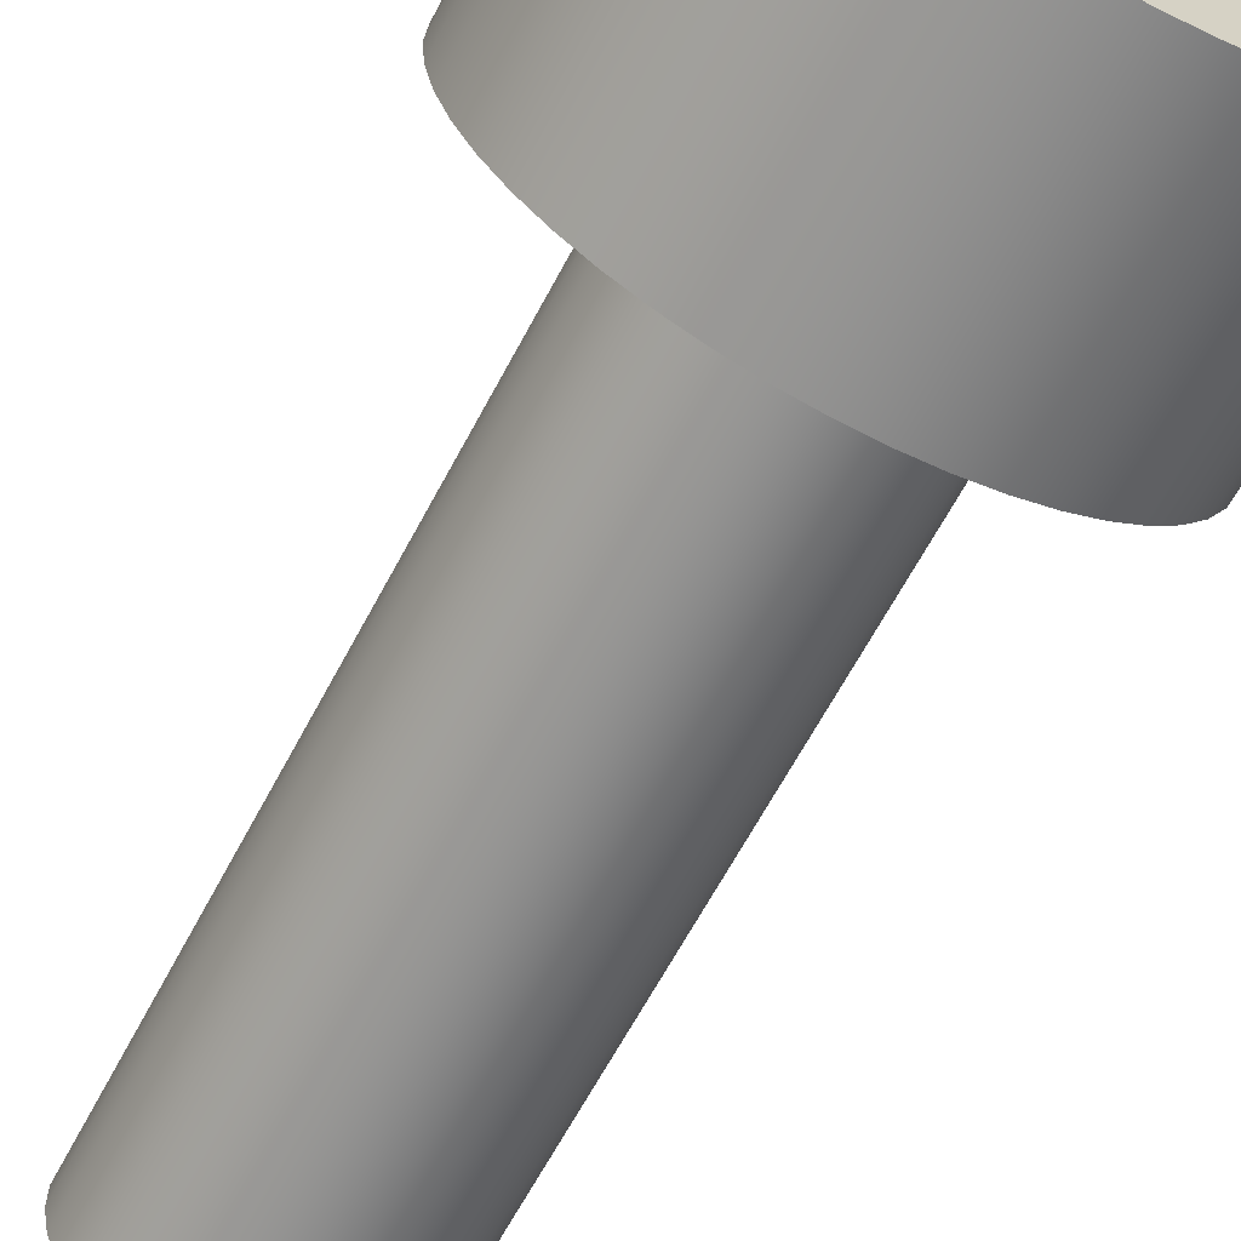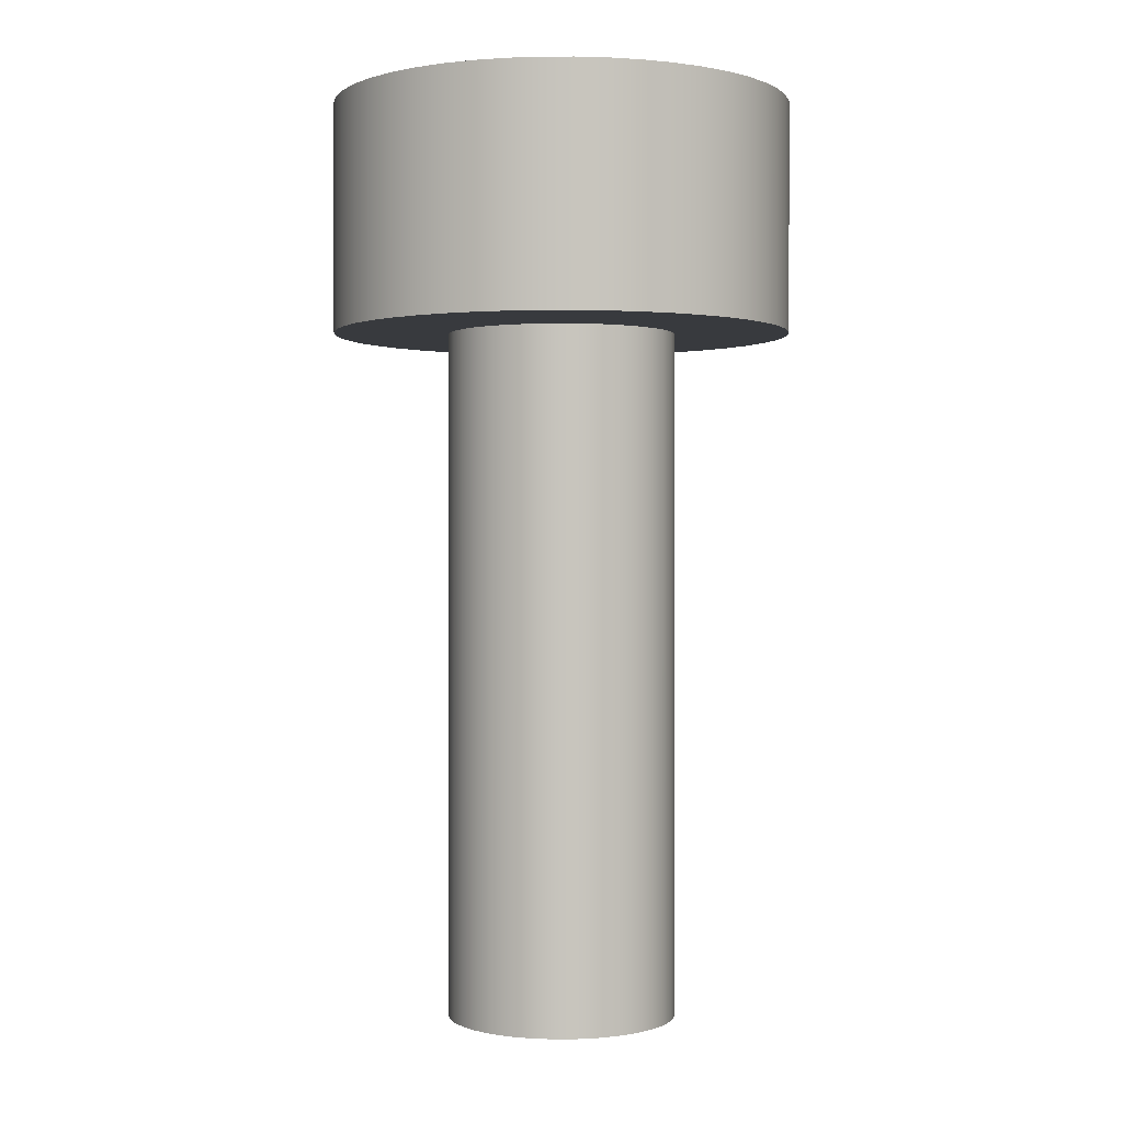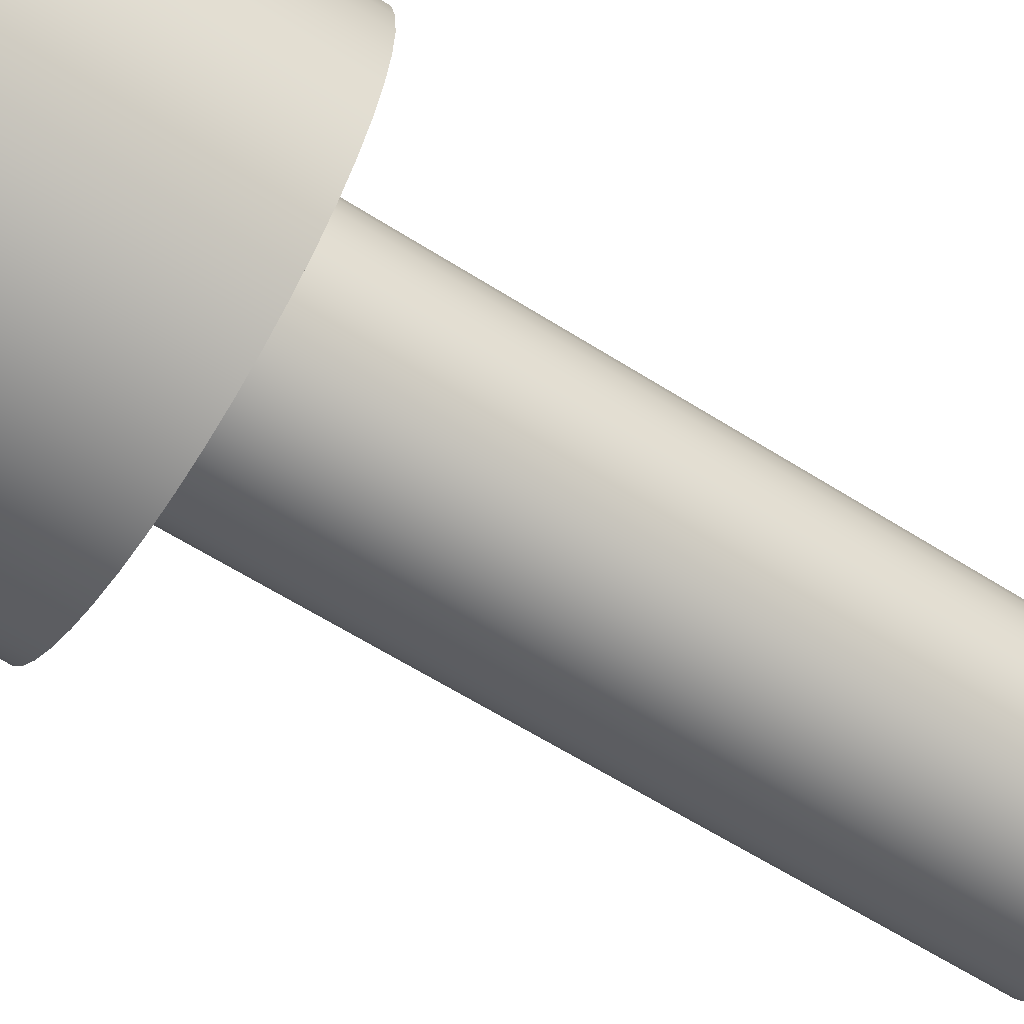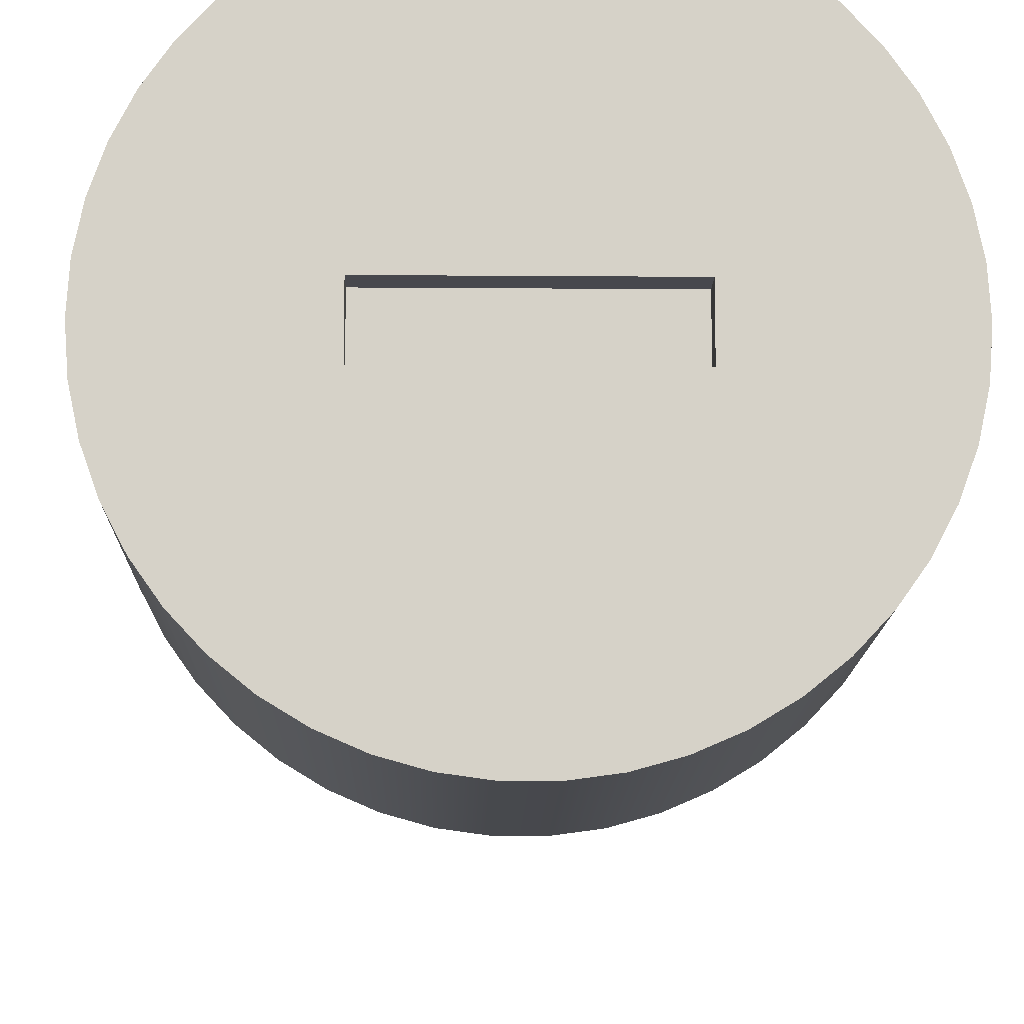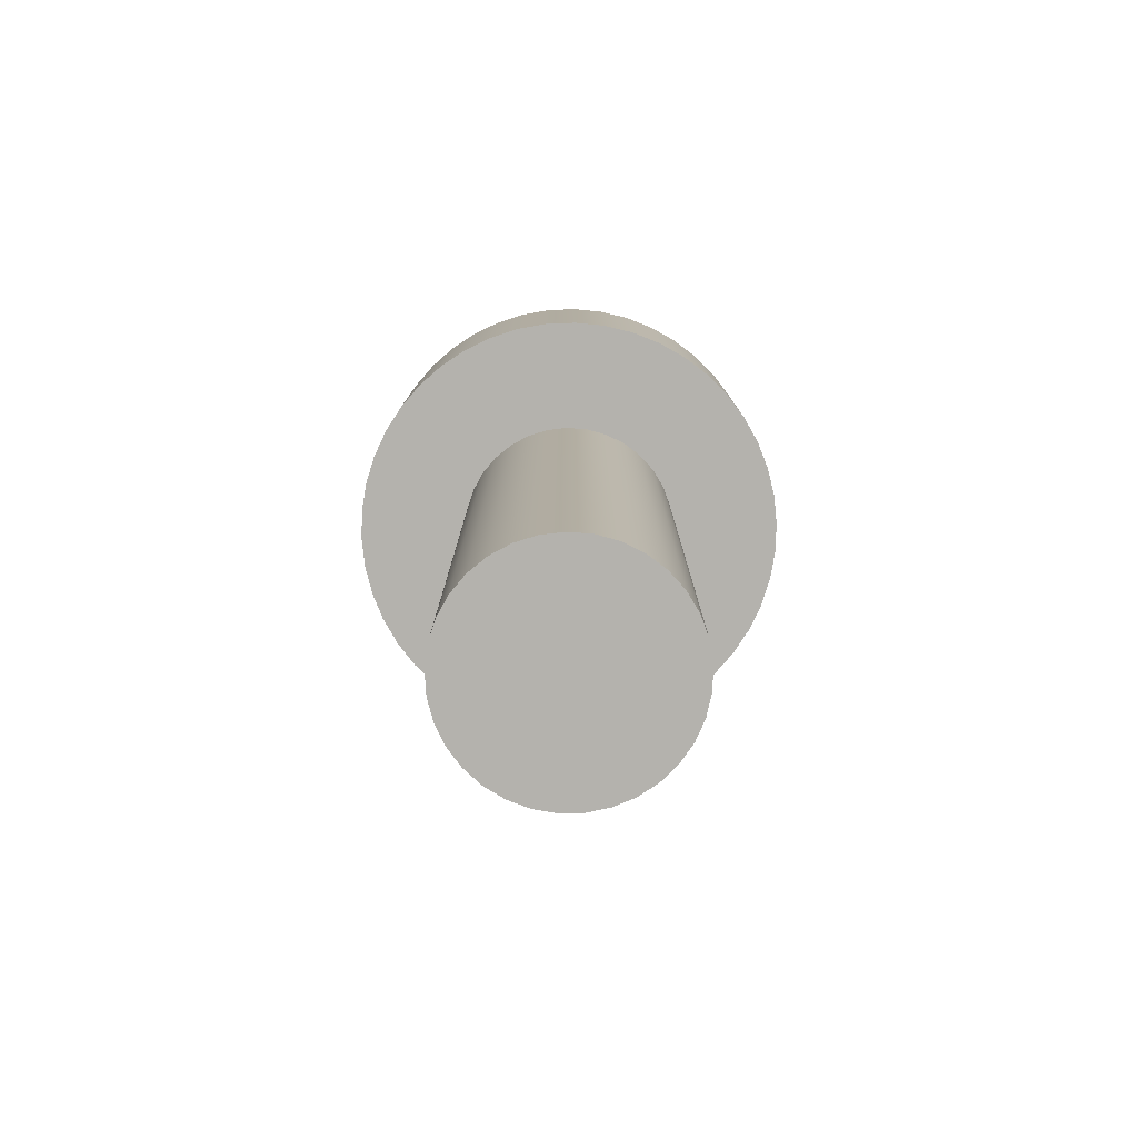
<metadata>
{"format":"obj","ext":"obj","renderer":"f3d","projection":"perspective","resolution":1024,"background":"white","views":[{"elev":-64.3,"azim":152.1,"up":"+Z"},{"elev":0.4,"azim":-53.9,"up":"+Y"},{"elev":-61.2,"azim":-123.0,"up":"+Z"},{"elev":-11.9,"azim":178.9,"up":"+Z"},{"elev":-79.5,"azim":-154.4,"up":"+Y"}]}
</metadata>
<code>
v -12.47 0.5 3.493
v -12.47 0.5 3.593
v -12.47 0.45 3.593
v -12.47 0.45 3.493
v -12.47 0.5 3.593
v -12.07 0.5 3.593
v -12.07 0.45 3.593
v -12.47 0.45 3.593
v -12.07 0.5 3.593
v -12.07 0.5 3.493
v -12.07 0.45 3.493
v -12.07 0.45 3.593
v -12.07 0.5 3.493
v -12.47 0.5 3.493
v -12.47 0.45 3.493
v -12.07 0.45 3.493
v -12.07 0.45 3.493
v -12.47 0.45 3.493
v -12.47 0.45 3.593
v -12.07 0.45 3.593
v -12.52 -1.5 3.543
v -12.52 -1.5 3.59
v -12.5 -1.5 3.636
v -12.48 -1.5 3.678
v -12.45 -1.5 3.715
v -12.42 -1.5 3.746
v -12.37 -1.5 3.77
v -12.33 -1.5 3.786
v -12.28 -1.5 3.792
v -12.23 -1.5 3.79
v -12.19 -1.5 3.779
v -12.15 -1.5 3.759
v -12.11 -1.5 3.732
v -12.07 -1.5 3.697
v -12.05 -1.5 3.657
v -12.03 -1.5 3.613
v -12.02 -1.5 3.567
v -12.02 -1.5 3.519
v -12.03 -1.5 3.472
v -12.05 -1.5 3.428
v -12.07 -1.5 3.388
v -12.11 -1.5 3.354
v -12.15 -1.5 3.326
v -12.19 -1.5 3.307
v -12.23 -1.5 3.295
v -12.28 -1.5 3.293
v -12.33 -1.5 3.3
v -12.37 -1.5 3.315
v -12.42 -1.5 3.339
v -12.45 -1.5 3.37
v -12.48 -1.5 3.408
v -12.5 -1.5 3.45
v -12.52 -1.5 3.495
v -12.52 0 3.543
v -12.52 0 3.495
v -12.5 0 3.45
v -12.48 0 3.408
v -12.45 0 3.37
v -12.42 0 3.339
v -12.37 0 3.315
v -12.33 0 3.3
v -12.28 0 3.293
v -12.23 0 3.295
v -12.19 0 3.307
v -12.15 0 3.326
v -12.11 0 3.354
v -12.07 0 3.388
v -12.05 0 3.428
v -12.03 0 3.472
v -12.02 0 3.519
v -12.02 0 3.567
v -12.03 0 3.613
v -12.05 0 3.657
v -12.07 0 3.697
v -12.11 0 3.732
v -12.15 0 3.759
v -12.19 0 3.779
v -12.23 0 3.79
v -12.28 0 3.792
v -12.33 0 3.786
v -12.37 0 3.77
v -12.42 0 3.746
v -12.45 0 3.715
v -12.48 0 3.678
v -12.5 0 3.636
v -12.52 0 3.59
v -12.52 0 3.543
v -12.52 -1.5 3.543
v -12.52 -1.5 3.543
v -12.52 -1.5 3.495
v -12.5 -1.5 3.45
v -12.48 -1.5 3.408
v -12.45 -1.5 3.37
v -12.42 -1.5 3.339
v -12.37 -1.5 3.315
v -12.33 -1.5 3.3
v -12.28 -1.5 3.293
v -12.23 -1.5 3.295
v -12.19 -1.5 3.307
v -12.15 -1.5 3.326
v -12.11 -1.5 3.354
v -12.07 -1.5 3.388
v -12.05 -1.5 3.428
v -12.03 -1.5 3.472
v -12.02 -1.5 3.519
v -12.02 -1.5 3.567
v -12.03 -1.5 3.613
v -12.05 -1.5 3.657
v -12.07 -1.5 3.697
v -12.11 -1.5 3.732
v -12.15 -1.5 3.759
v -12.19 -1.5 3.779
v -12.23 -1.5 3.79
v -12.28 -1.5 3.792
v -12.33 -1.5 3.786
v -12.37 -1.5 3.77
v -12.42 -1.5 3.746
v -12.45 -1.5 3.715
v -12.48 -1.5 3.678
v -12.5 -1.5 3.636
v -12.52 -1.5 3.59
v -12.77 0.5 3.543
v -12.77 0.5 3.475
v -12.75 0.5 3.408
v -12.73 0.5 3.344
v -12.7 0.5 3.283
v -12.66 0.5 3.227
v -12.61 0.5 3.177
v -12.56 0.5 3.134
v -12.5 0.5 3.099
v -12.44 0.5 3.072
v -12.37 0.5 3.053
v -12.3 0.5 3.044
v -12.24 0.5 3.044
v -12.17 0.5 3.053
v -12.1 0.5 3.072
v -12.04 0.5 3.099
v -11.98 0.5 3.134
v -11.93 0.5 3.177
v -11.88 0.5 3.227
v -11.84 0.5 3.283
v -11.81 0.5 3.344
v -11.79 0.5 3.408
v -11.77 0.5 3.475
v -11.77 0.5 3.543
v -11.77 0.5 3.611
v -11.79 0.5 3.678
v -11.81 0.5 3.742
v -11.84 0.5 3.803
v -11.88 0.5 3.858
v -11.93 0.5 3.908
v -11.98 0.5 3.951
v -12.04 0.5 3.987
v -12.1 0.5 4.014
v -12.17 0.5 4.032
v -12.24 0.5 4.042
v -12.3 0.5 4.042
v -12.37 0.5 4.032
v -12.44 0.5 4.014
v -12.5 0.5 3.987
v -12.56 0.5 3.951
v -12.61 0.5 3.908
v -12.66 0.5 3.858
v -12.7 0.5 3.803
v -12.73 0.5 3.742
v -12.75 0.5 3.678
v -12.77 0.5 3.611
v -12.77 0 3.543
v -12.77 0 3.611
v -12.75 0 3.678
v -12.73 0 3.742
v -12.7 0 3.803
v -12.66 0 3.858
v -12.61 0 3.908
v -12.56 0 3.951
v -12.5 0 3.987
v -12.44 0 4.014
v -12.37 0 4.032
v -12.3 0 4.042
v -12.24 0 4.042
v -12.17 0 4.032
v -12.1 0 4.014
v -12.04 0 3.987
v -11.98 0 3.951
v -11.93 0 3.908
v -11.88 0 3.858
v -11.84 0 3.803
v -11.81 0 3.742
v -11.79 0 3.678
v -11.77 0 3.611
v -11.77 0 3.543
v -11.77 0 3.475
v -11.79 0 3.408
v -11.81 0 3.344
v -11.84 0 3.283
v -11.88 0 3.227
v -11.93 0 3.177
v -11.98 0 3.134
v -12.04 0 3.099
v -12.1 0 3.072
v -12.17 0 3.053
v -12.24 0 3.044
v -12.3 0 3.044
v -12.37 0 3.053
v -12.44 0 3.072
v -12.5 0 3.099
v -12.56 0 3.134
v -12.61 0 3.177
v -12.66 0 3.227
v -12.7 0 3.283
v -12.73 0 3.344
v -12.75 0 3.408
v -12.77 0 3.475
v -12.77 0 3.543
v -12.77 0.5 3.543
v -12.47 0.5 3.593
v -12.47 0.5 3.493
v -12.07 0.5 3.493
v -12.07 0.5 3.593
v -12.77 0.5 3.543
v -12.77 0.5 3.611
v -12.75 0.5 3.678
v -12.73 0.5 3.742
v -12.7 0.5 3.803
v -12.66 0.5 3.858
v -12.61 0.5 3.908
v -12.56 0.5 3.951
v -12.5 0.5 3.987
v -12.44 0.5 4.014
v -12.37 0.5 4.032
v -12.3 0.5 4.042
v -12.24 0.5 4.042
v -12.17 0.5 4.032
v -12.1 0.5 4.014
v -12.04 0.5 3.987
v -11.98 0.5 3.951
v -11.93 0.5 3.908
v -11.88 0.5 3.858
v -11.84 0.5 3.803
v -11.81 0.5 3.742
v -11.79 0.5 3.678
v -11.77 0.5 3.611
v -11.77 0.5 3.543
v -11.77 0.5 3.475
v -11.79 0.5 3.408
v -11.81 0.5 3.344
v -11.84 0.5 3.283
v -11.88 0.5 3.227
v -11.93 0.5 3.177
v -11.98 0.5 3.134
v -12.04 0.5 3.099
v -12.1 0.5 3.072
v -12.17 0.5 3.053
v -12.24 0.5 3.044
v -12.3 0.5 3.044
v -12.37 0.5 3.053
v -12.44 0.5 3.072
v -12.5 0.5 3.099
v -12.56 0.5 3.134
v -12.61 0.5 3.177
v -12.66 0.5 3.227
v -12.7 0.5 3.283
v -12.73 0.5 3.344
v -12.75 0.5 3.408
v -12.77 0.5 3.475
v -12.52 0 3.543
v -12.52 0 3.59
v -12.5 0 3.636
v -12.48 0 3.678
v -12.45 0 3.715
v -12.42 0 3.746
v -12.37 0 3.77
v -12.33 0 3.786
v -12.28 0 3.792
v -12.23 0 3.79
v -12.19 0 3.779
v -12.15 0 3.759
v -12.11 0 3.732
v -12.07 0 3.697
v -12.05 0 3.657
v -12.03 0 3.613
v -12.02 0 3.567
v -12.02 0 3.519
v -12.03 0 3.472
v -12.05 0 3.428
v -12.07 0 3.388
v -12.11 0 3.354
v -12.15 0 3.326
v -12.19 0 3.307
v -12.23 0 3.295
v -12.28 0 3.293
v -12.33 0 3.3
v -12.37 0 3.315
v -12.42 0 3.339
v -12.45 0 3.37
v -12.48 0 3.408
v -12.5 0 3.45
v -12.52 0 3.495
v -12.77 0 3.543
v -12.77 0 3.475
v -12.75 0 3.408
v -12.73 0 3.344
v -12.7 0 3.283
v -12.66 0 3.227
v -12.61 0 3.177
v -12.56 0 3.134
v -12.5 0 3.099
v -12.44 0 3.072
v -12.37 0 3.053
v -12.3 0 3.044
v -12.24 0 3.044
v -12.17 0 3.053
v -12.1 0 3.072
v -12.04 0 3.099
v -11.98 0 3.134
v -11.93 0 3.177
v -11.88 0 3.227
v -11.84 0 3.283
v -11.81 0 3.344
v -11.79 0 3.408
v -11.77 0 3.475
v -11.77 0 3.543
v -11.77 0 3.611
v -11.79 0 3.678
v -11.81 0 3.742
v -11.84 0 3.803
v -11.88 0 3.858
v -11.93 0 3.908
v -11.98 0 3.951
v -12.04 0 3.987
v -12.1 0 4.014
v -12.17 0 4.032
v -12.24 0 4.042
v -12.3 0 4.042
v -12.37 0 4.032
v -12.44 0 4.014
v -12.5 0 3.987
v -12.56 0 3.951
v -12.61 0 3.908
v -12.66 0 3.858
v -12.7 0 3.803
v -12.73 0 3.742
v -12.75 0 3.678
v -12.77 0 3.611
g 0eb96050-e29d-11ea-a728-54bf646e7e1f
f 1 2 4
f 4 2 3
g 0eb9fc9e-e29d-11ea-9f6c-54bf646e7e1f
f 5 6 8
f 8 6 7
g 0eba71c0-e29d-11ea-9be0-54bf646e7e1f
f 9 10 12
f 12 10 11
g 0ebb3506-e29d-11ea-a2b0-54bf646e7e1f
f 13 14 16
f 16 14 15
g 0ebbd138-e29d-11ea-b625-54bf646e7e1f
f 18 19 17
f 17 19 20
g 0e779c74-e29d-11ea-9d24-54bf646e7e1f
f 22 86 21
f 21 86 87
f 88 54 53
f 53 54 55
f 53 55 52
f 52 55 56
f 52 56 51
f 51 56 57
f 51 57 50
f 50 57 58
f 50 58 49
f 49 58 59
f 49 59 48
f 48 59 60
f 48 60 47
f 47 60 61
f 47 61 46
f 46 61 62
f 46 62 45
f 45 62 63
f 45 63 44
f 44 63 64
f 44 64 43
f 43 64 65
f 43 65 42
f 42 65 66
f 42 66 41
f 41 66 67
f 41 67 40
f 40 67 68
f 40 68 39
f 39 68 69
f 39 69 38
f 38 69 70
f 38 70 37
f 37 70 71
f 37 71 36
f 36 71 72
f 36 72 35
f 35 72 73
f 35 73 34
f 34 73 74
f 34 74 33
f 33 74 75
f 33 75 32
f 32 75 76
f 32 76 31
f 31 76 77
f 31 77 30
f 30 77 78
f 30 78 29
f 29 78 79
f 29 79 28
f 28 79 80
f 28 80 27
f 27 80 81
f 27 81 26
f 26 81 82
f 26 82 25
f 25 82 83
f 25 83 24
f 24 83 84
f 24 84 23
f 23 84 85
f 23 85 22
f 22 85 86
g 0e785fba-e29d-11ea-876a-54bf646e7e1f
f 90 105 89
f 89 105 106
f 89 106 121
f 121 106 107
f 121 107 120
f 120 107 108
f 120 108 119
f 119 108 109
f 119 109 118
f 118 109 110
f 118 110 117
f 117 110 111
f 117 111 116
f 116 111 112
f 116 112 115
f 115 112 113
f 115 113 114
f 105 90 104
f 104 90 91
f 104 91 103
f 103 91 92
f 103 92 102
f 102 92 93
f 102 93 101
f 101 93 94
f 101 94 100
f 100 94 95
f 100 95 99
f 99 95 96
f 99 96 98
f 98 96 97
g 0e3a6c2c-e29d-11ea-8f2b-54bf646e7e1f
f 123 213 122
f 122 213 214
f 215 168 167
f 167 168 169
f 167 169 166
f 166 169 170
f 166 170 165
f 165 170 171
f 165 171 164
f 164 171 172
f 164 172 163
f 163 172 173
f 163 173 162
f 162 173 174
f 162 174 161
f 161 174 175
f 161 175 160
f 160 175 176
f 160 176 159
f 159 176 177
f 159 177 158
f 158 177 178
f 158 178 157
f 157 178 179
f 157 179 156
f 156 179 180
f 156 180 155
f 155 180 181
f 155 181 154
f 154 181 182
f 154 182 153
f 153 182 183
f 153 183 152
f 152 183 184
f 152 184 151
f 151 184 185
f 151 185 150
f 150 185 186
f 150 186 149
f 149 186 187
f 149 187 148
f 148 187 188
f 148 188 147
f 147 188 189
f 147 189 146
f 146 189 190
f 146 190 145
f 145 190 191
f 145 191 144
f 144 191 192
f 144 192 143
f 143 192 193
f 143 193 142
f 142 193 194
f 142 194 141
f 141 194 195
f 141 195 140
f 140 195 196
f 140 196 139
f 139 196 197
f 139 197 138
f 138 197 198
f 138 198 137
f 137 198 199
f 137 199 136
f 136 199 200
f 136 200 135
f 135 200 201
f 135 201 134
f 134 201 202
f 134 202 133
f 133 202 203
f 133 203 132
f 132 203 204
f 132 204 131
f 131 204 205
f 131 205 130
f 130 205 206
f 130 206 129
f 129 206 207
f 129 207 128
f 128 207 208
f 128 208 127
f 127 208 209
f 127 209 126
f 126 209 210
f 126 210 125
f 125 210 211
f 125 211 124
f 124 211 212
f 124 212 123
f 123 212 213
g 0e3ae15c-e29d-11ea-8168-54bf646e7e1f
f 217 220 216
f 216 220 221
f 216 221 222
f 218 255 217
f 217 255 256
f 217 256 257
f 219 243 218
f 218 243 244
f 218 244 245
f 216 232 219
f 219 232 233
f 219 233 234
f 222 223 216
f 216 223 224
f 216 224 225
f 225 226 216
f 216 226 227
f 216 227 228
f 228 229 216
f 216 229 230
f 216 230 231
f 231 232 216
f 234 235 219
f 219 235 236
f 219 236 237
f 237 238 219
f 219 238 239
f 219 239 240
f 240 241 219
f 219 241 242
f 219 242 243
f 245 246 218
f 218 246 247
f 218 247 248
f 248 249 218
f 218 249 250
f 218 250 251
f 251 252 218
f 218 252 253
f 218 253 254
f 254 255 218
f 257 258 217
f 217 258 259
f 217 259 260
f 260 261 217
f 217 261 262
f 217 262 263
f 263 264 217
f 217 264 265
f 217 265 220
g 0e3b2f92-e29d-11ea-b898-54bf646e7e1f
f 267 344 266
f 266 344 299
f 266 299 300
f 344 267 343
f 343 267 268
f 343 268 342
f 342 268 269
f 342 269 341
f 341 269 340
f 340 269 270
f 340 270 339
f 339 270 271
f 339 271 338
f 338 271 337
f 337 271 272
f 337 272 336
f 336 272 273
f 336 273 335
f 335 273 274
f 335 274 334
f 334 274 333
f 333 274 275
f 333 275 332
f 332 275 276
f 332 276 331
f 331 276 330
f 330 276 277
f 330 277 329
f 329 277 278
f 329 278 328
f 328 278 279
f 328 279 327
f 327 279 326
f 326 279 280
f 326 280 325
f 325 280 281
f 325 281 324
f 324 281 323
f 323 281 282
f 323 282 322
f 322 282 283
f 322 283 321
f 321 283 284
f 321 284 320
f 320 284 319
f 319 284 285
f 319 285 318
f 318 285 286
f 318 286 317
f 317 286 316
f 316 286 287
f 316 287 315
f 315 287 288
f 315 288 314
f 314 288 289
f 314 289 313
f 313 289 312
f 312 289 290
f 312 290 311
f 311 290 291
f 311 291 310
f 310 291 309
f 309 291 292
f 309 292 308
f 308 292 293
f 308 293 307
f 307 293 294
f 307 294 306
f 306 294 305
f 305 294 295
f 305 295 304
f 304 295 296
f 304 296 303
f 303 296 302
f 302 296 297
f 302 297 301
f 301 297 298
f 301 298 300
f 300 298 266

</code>
